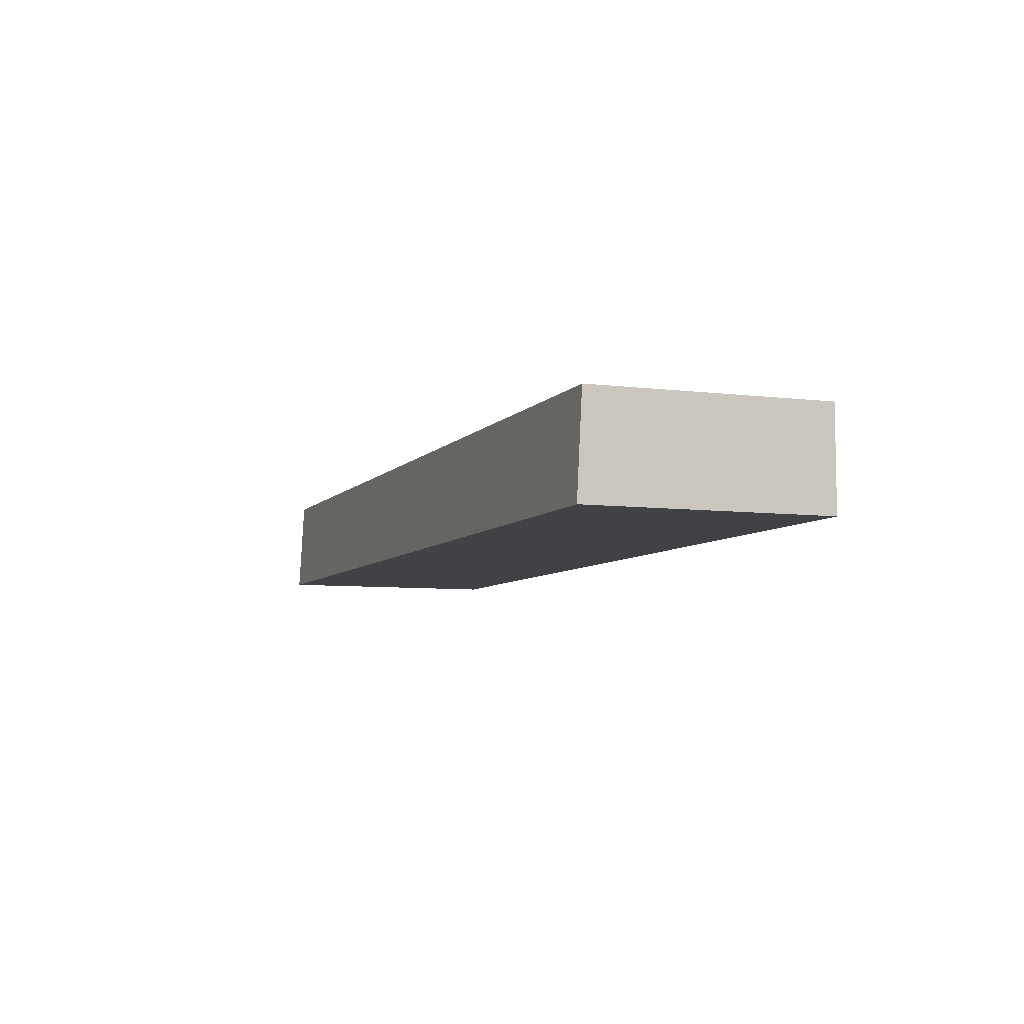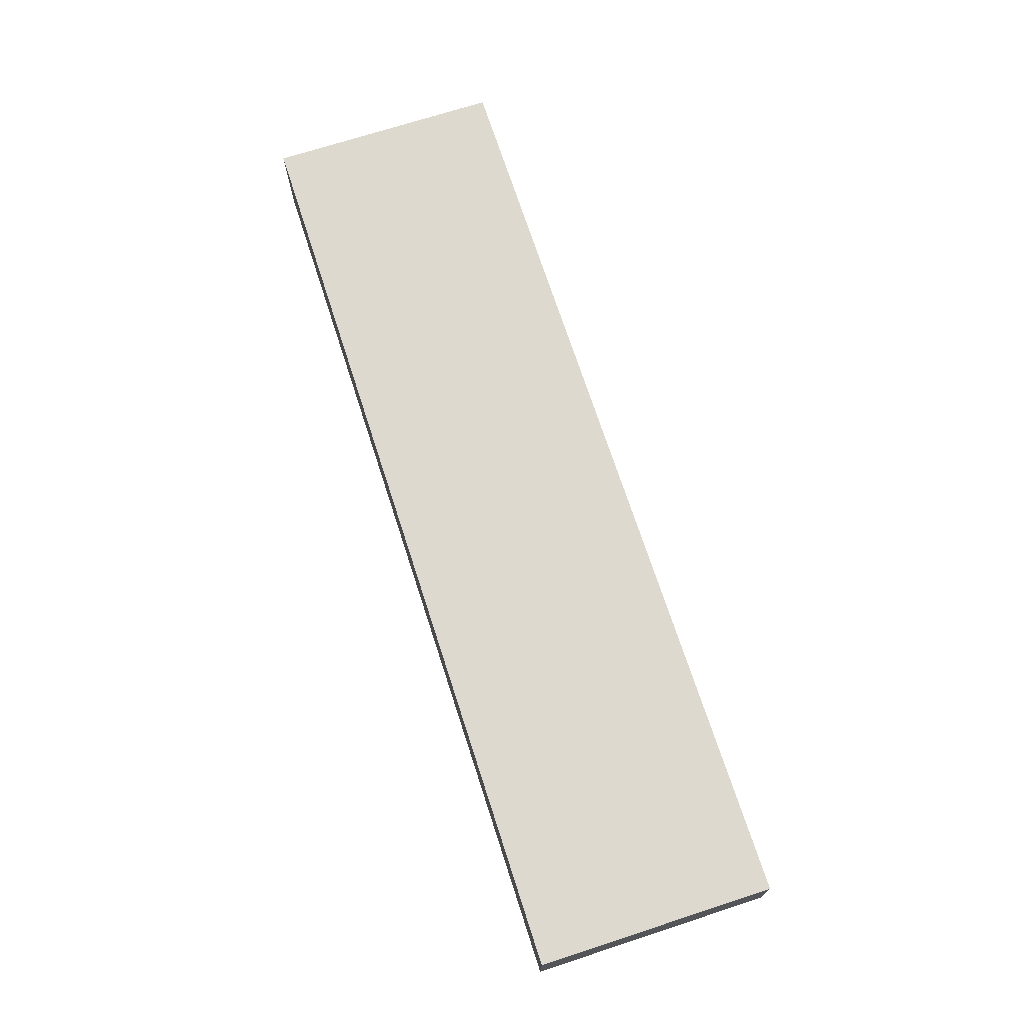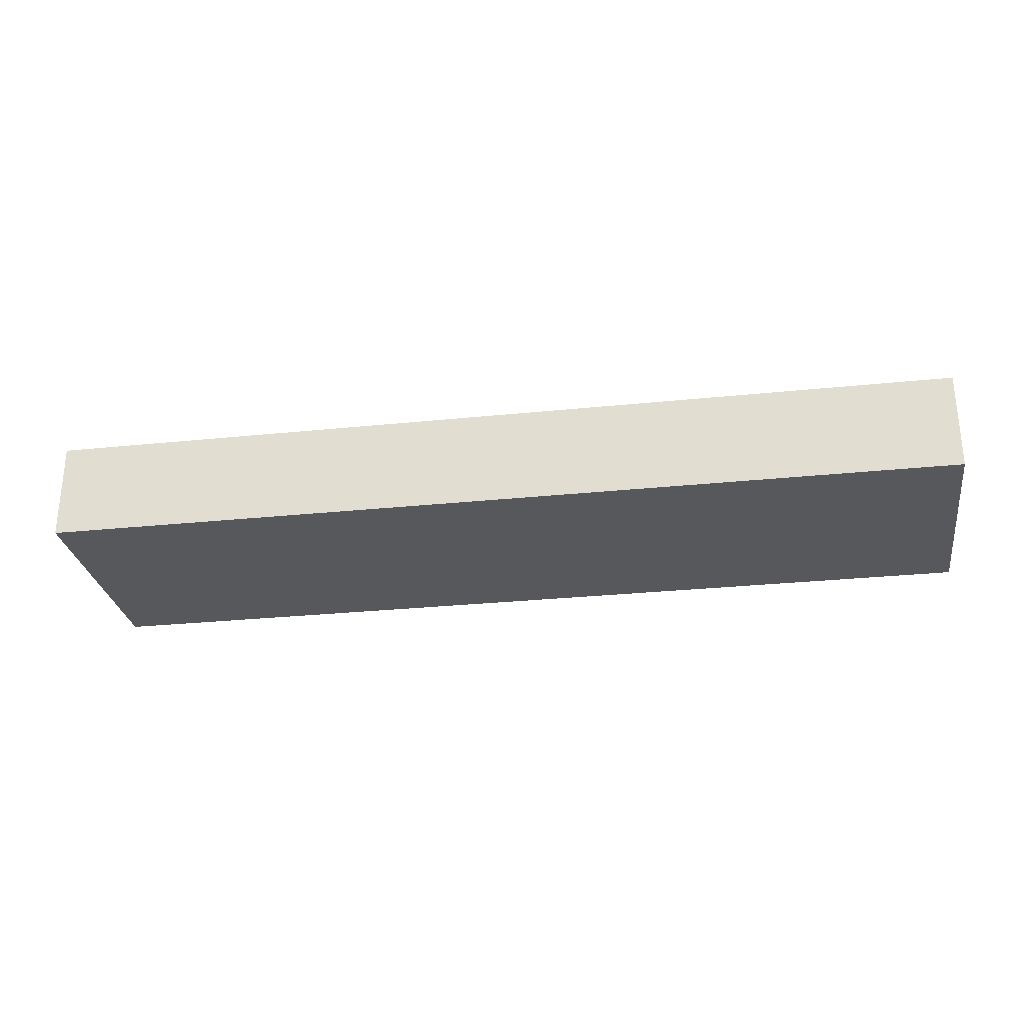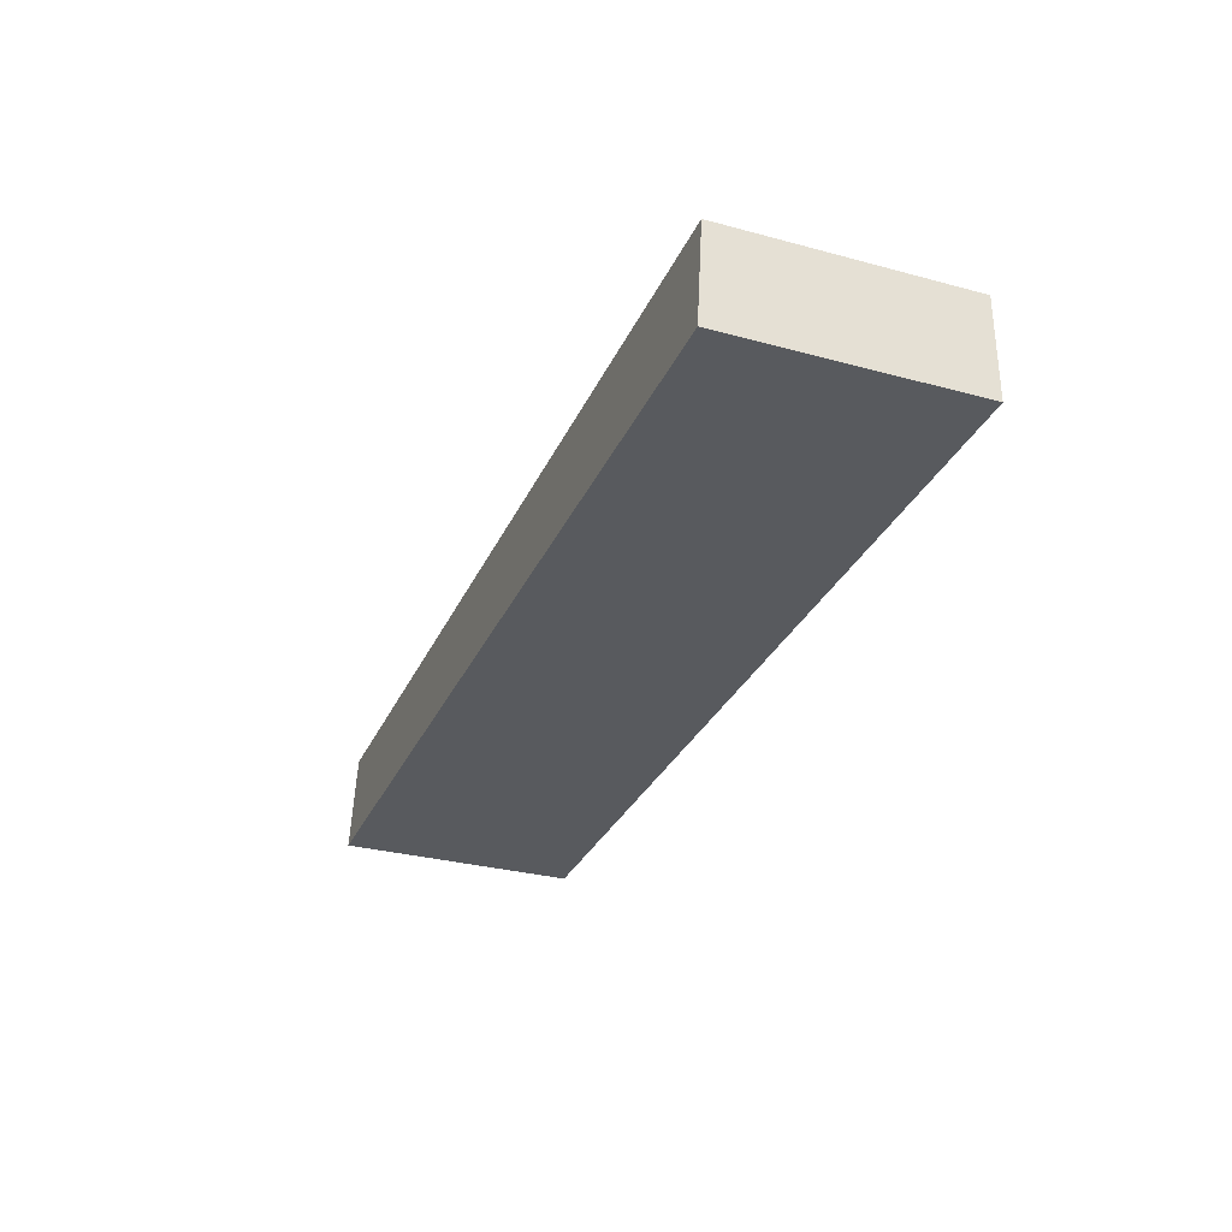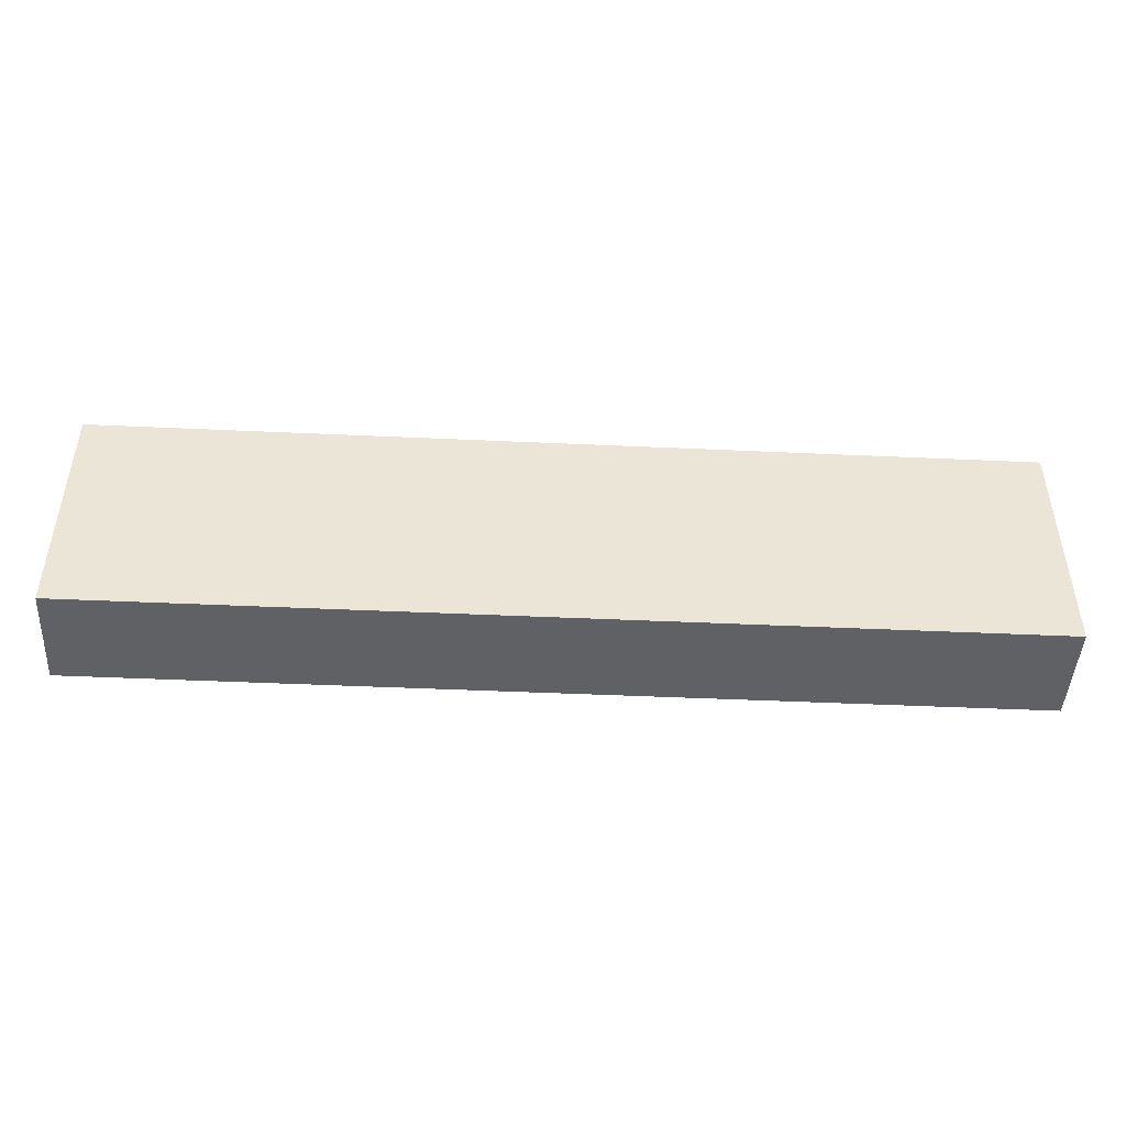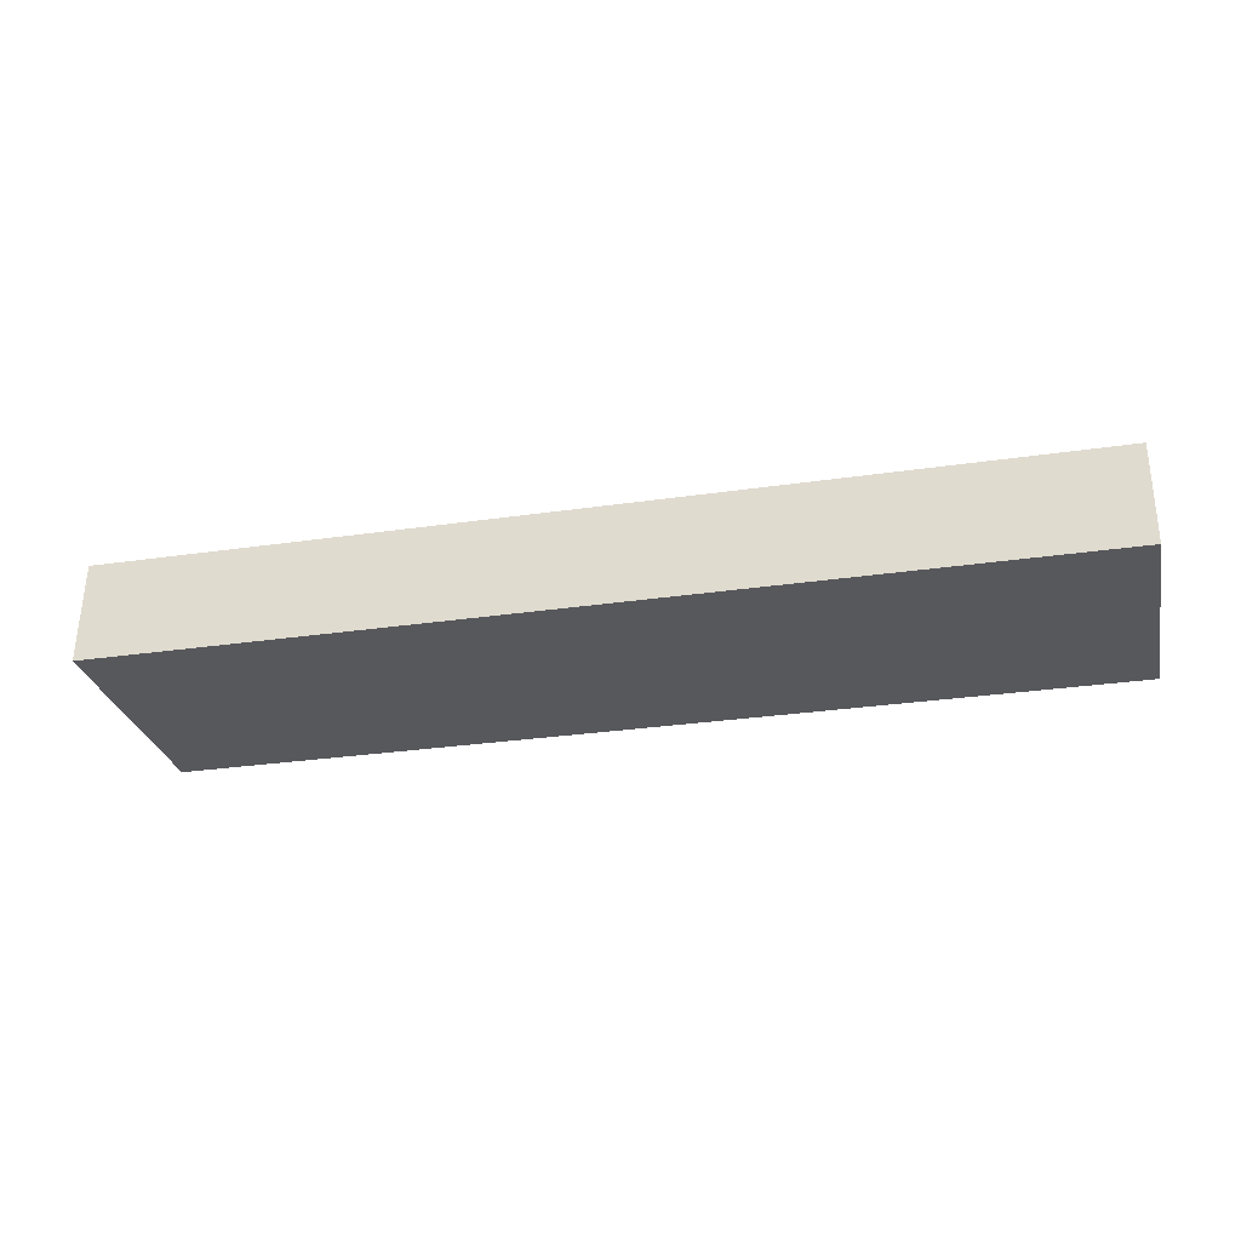
<metadata>
{"format":"obj","ext":"obj","renderer":"f3d","projection":"perspective","resolution":1024,"background":"white","views":[{"elev":-6.7,"azim":-110.8,"up":"+Z"},{"elev":71.6,"azim":72.0,"up":"+Z"},{"elev":-28.1,"azim":9.0,"up":"+Z"},{"elev":-30.6,"azim":-111.3,"up":"+Z"},{"elev":-45.9,"azim":-3.0,"up":"+Y"},{"elev":-28.5,"azim":-167.5,"up":"+Z"}]}
</metadata>
<code>
v 0.2334 0.03788 0.03279
v 0.2334 0.03788 -0.01721
v 0.2334 0.1591 -0.01721
v -0.2334 0.1565 0.03254
v -0.2334 0.03788 -0.01721
v 0.2334 0.1565 0.03254
v -0.2334 0.03788 0.03279
v -0.2334 0.1591 -0.01721
f 1 2 3
f 5 2 1
f 5 3 2
f 6 1 3
f 6 4 1
f 7 5 1
f 7 1 4
f 7 4 5
f 8 5 4
f 8 3 5
f 8 6 3
f 8 4 6

</code>
